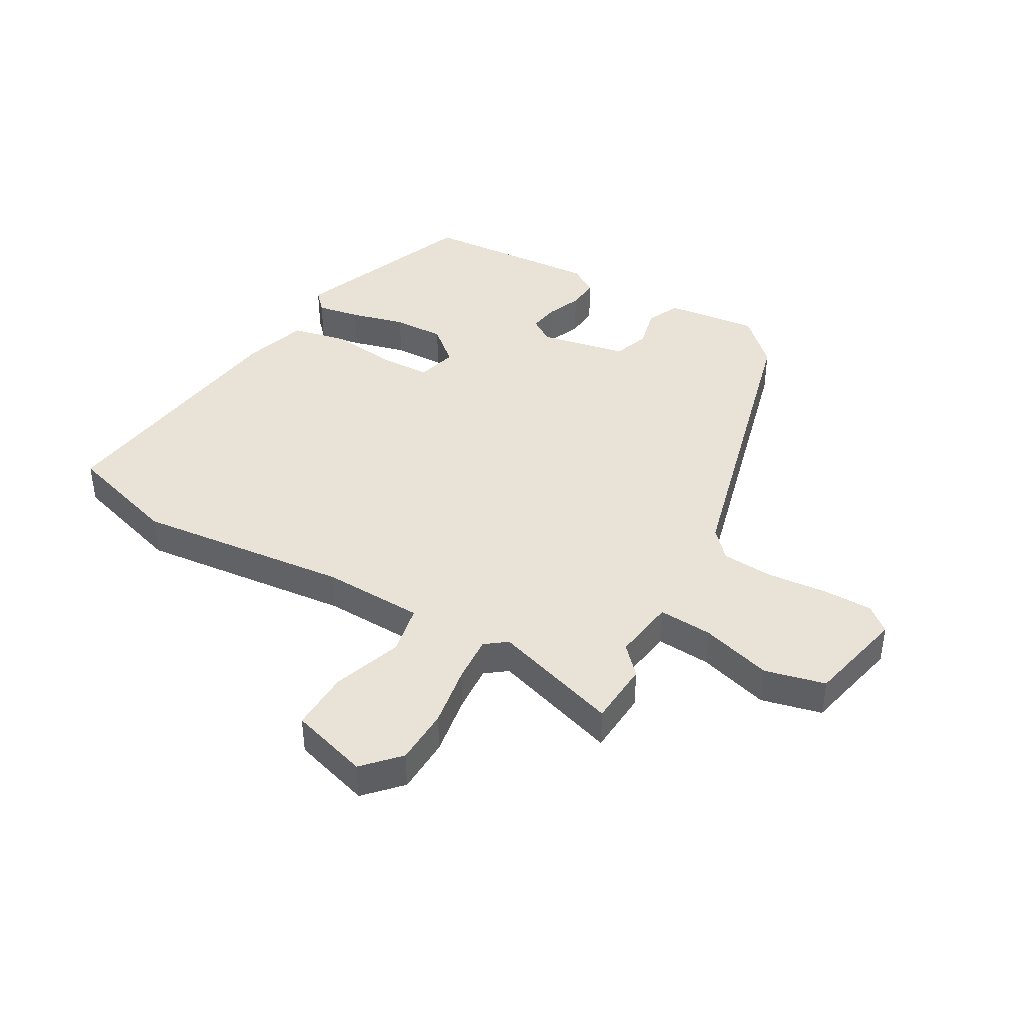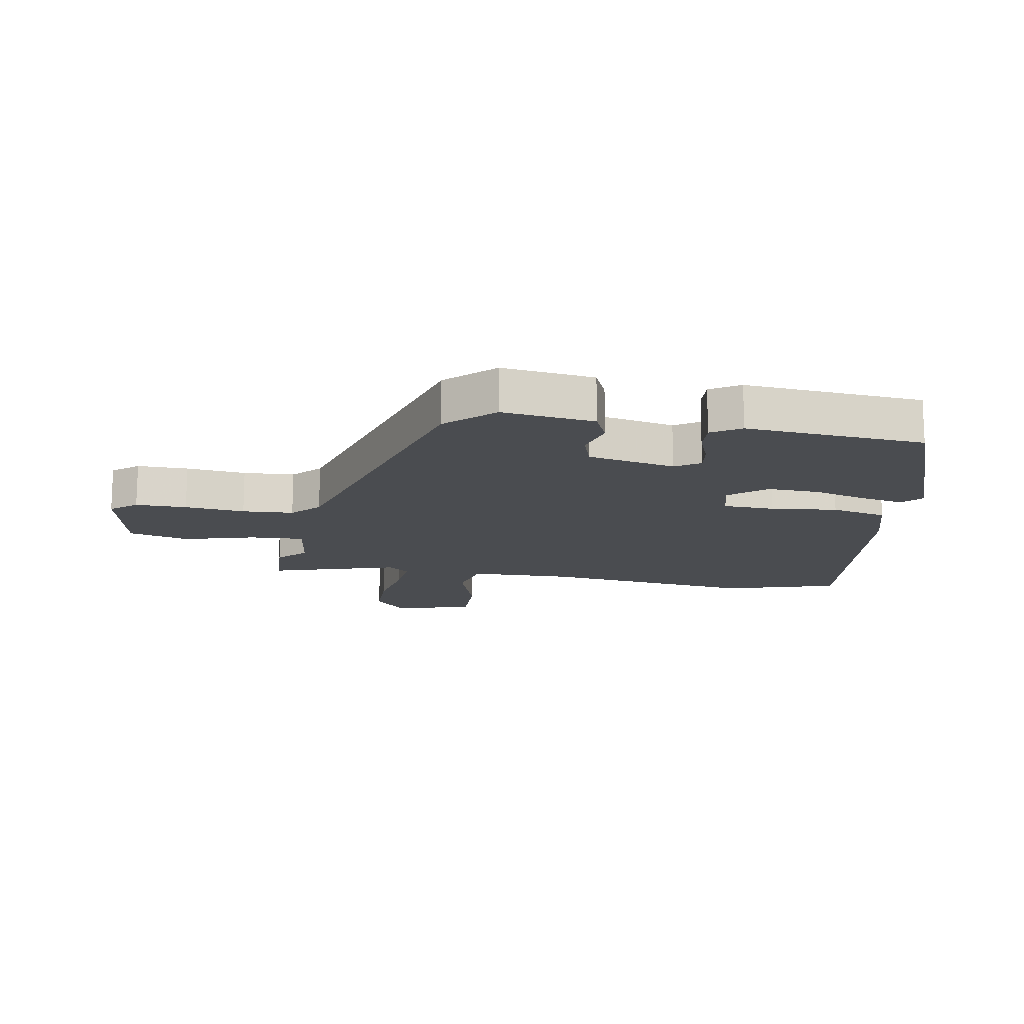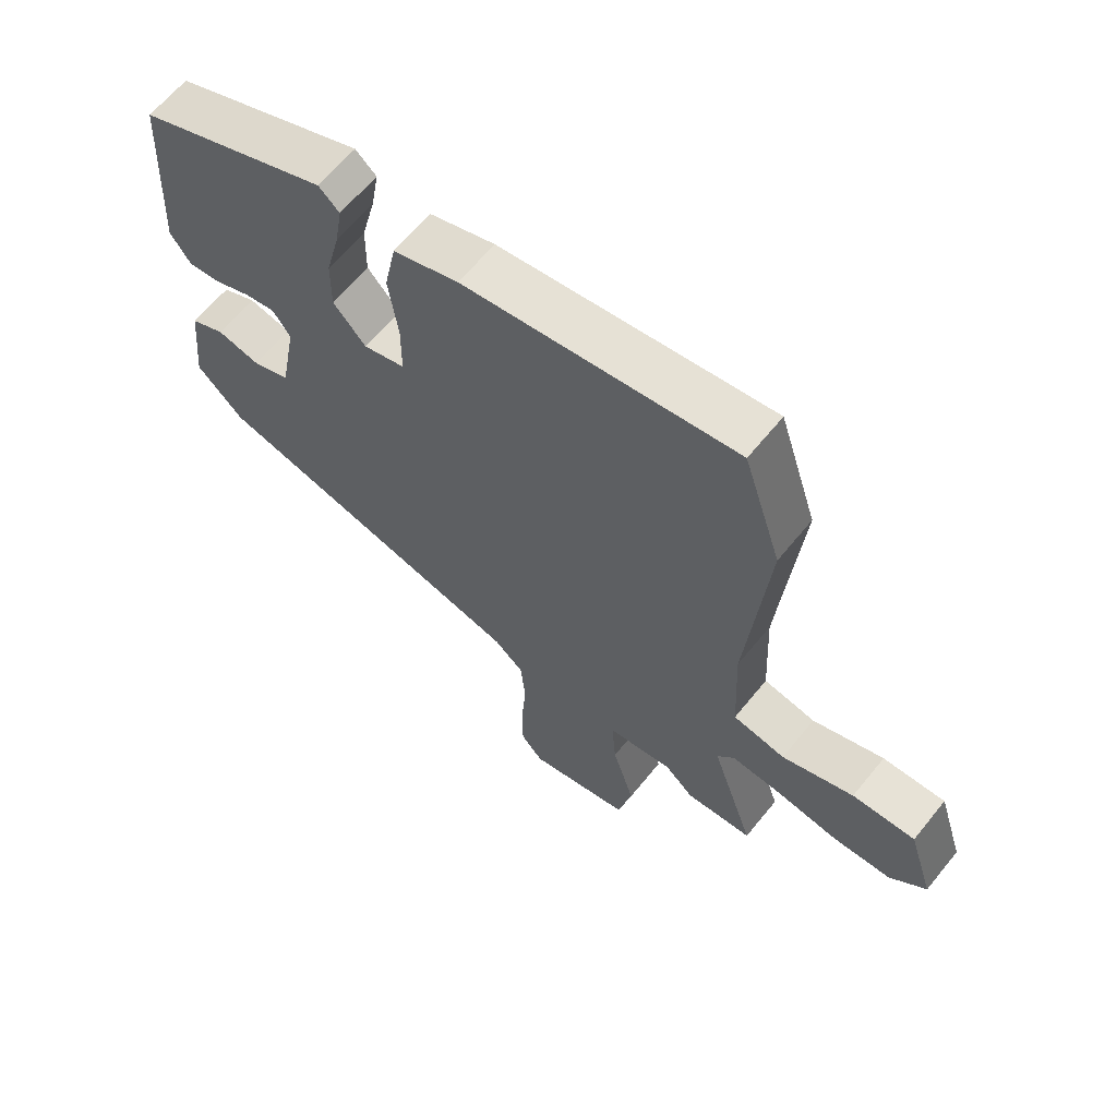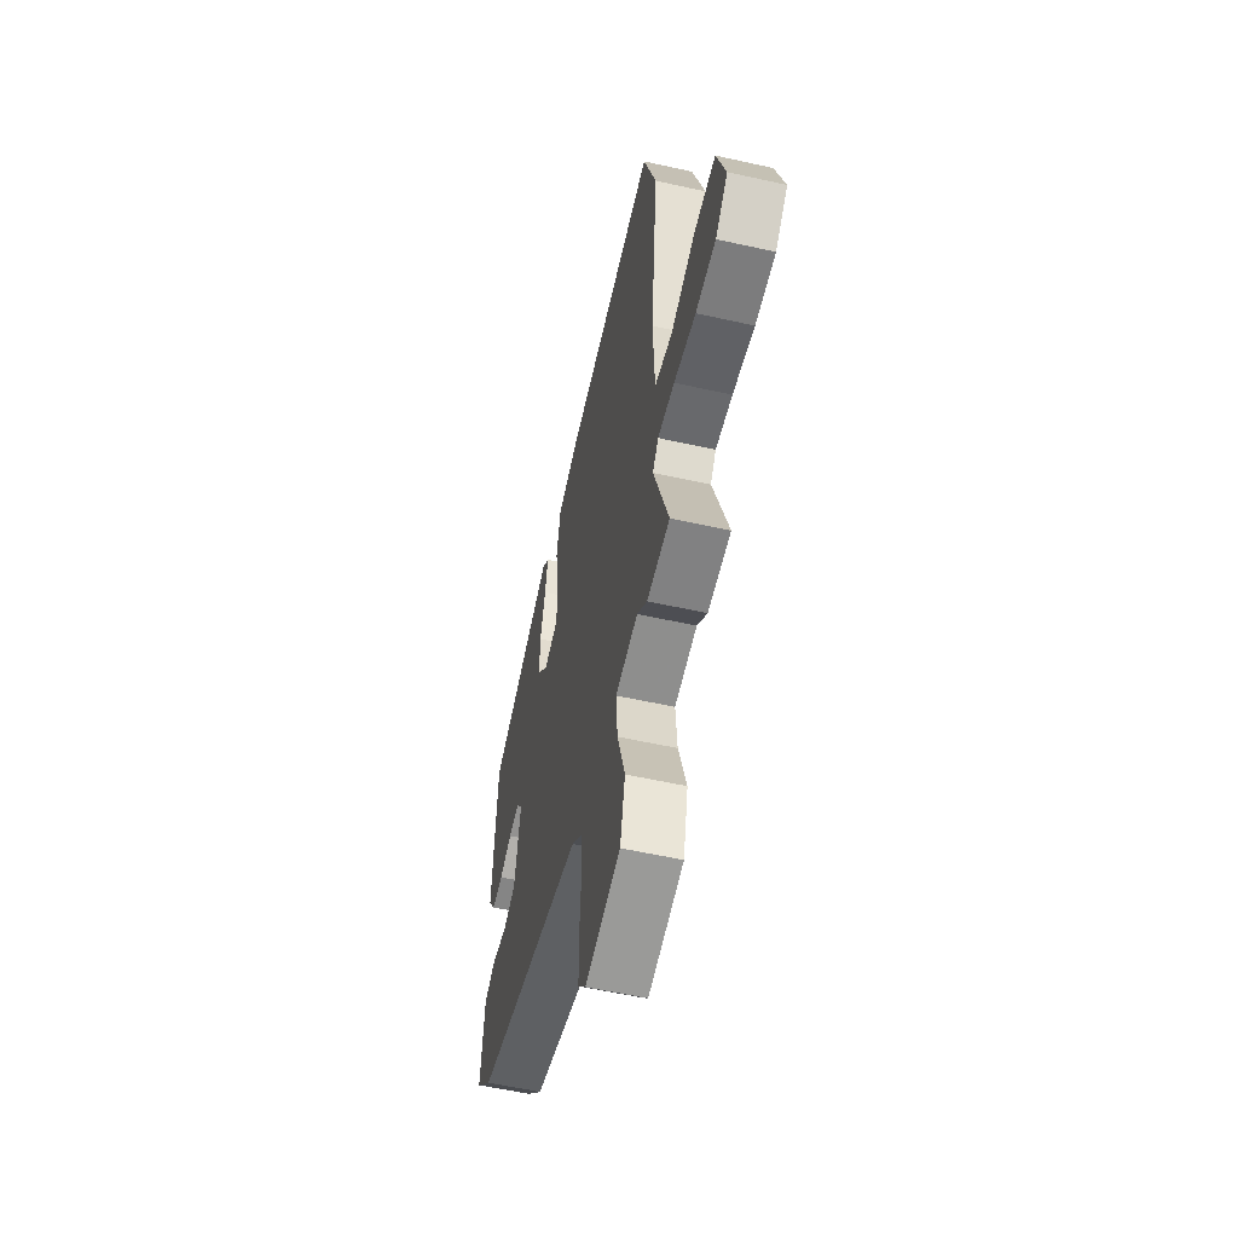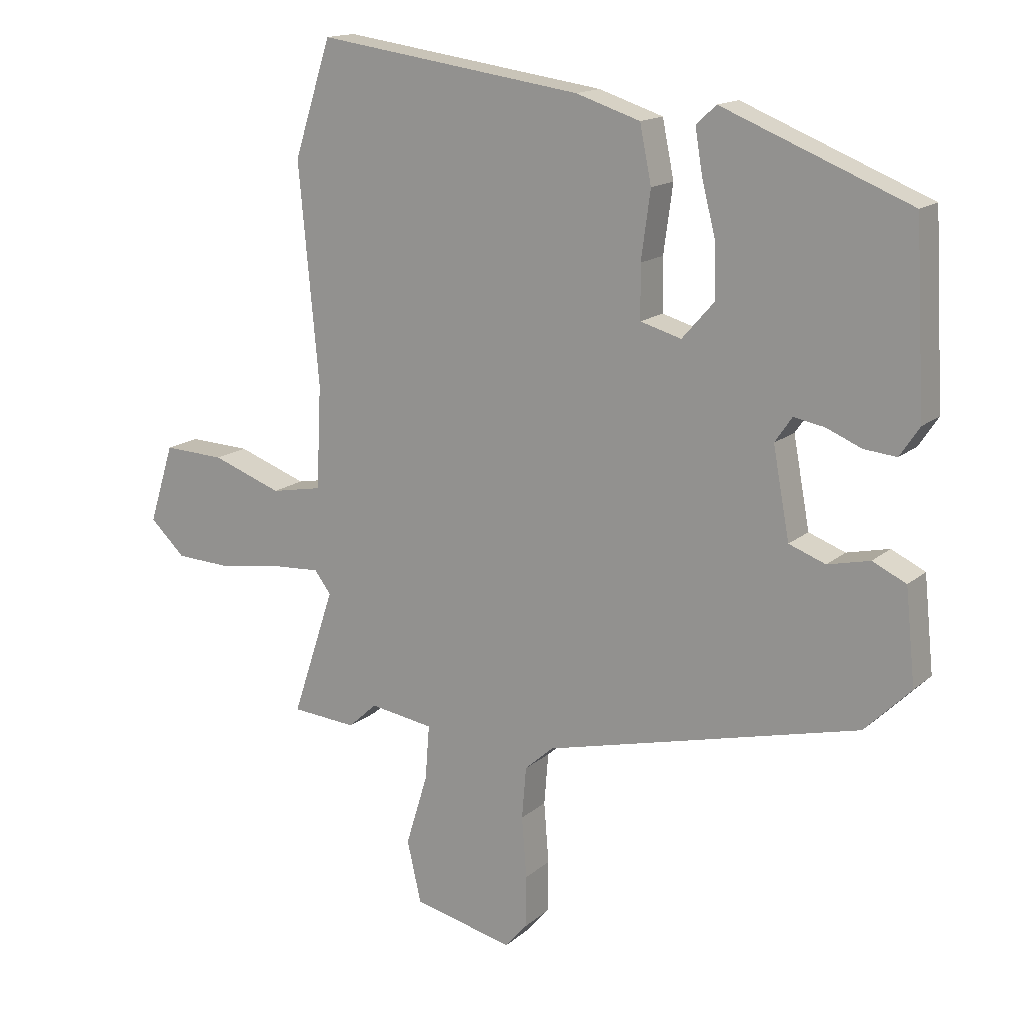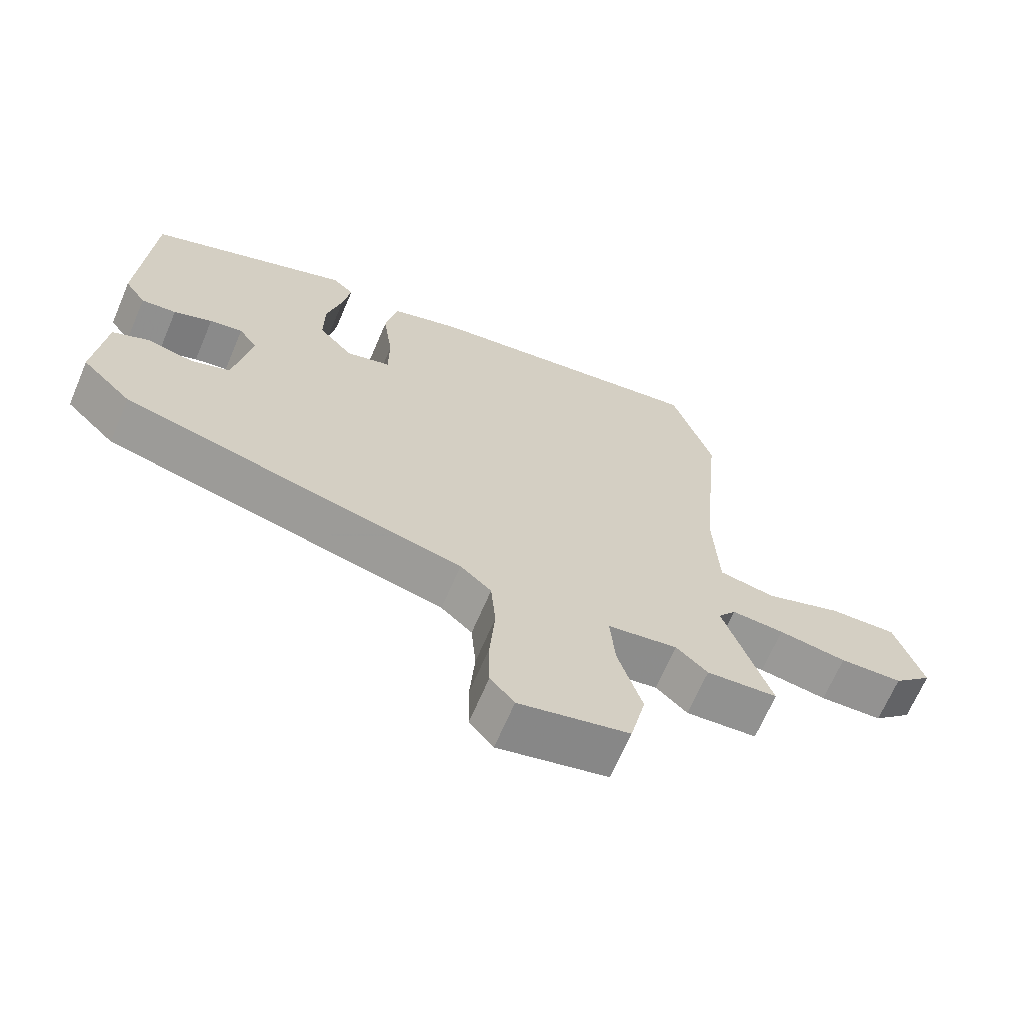
<metadata>
{"format":"obj","ext":"obj","renderer":"f3d","projection":"perspective","resolution":1024,"background":"white","views":[{"elev":41.4,"azim":119.2,"up":"+Y"},{"elev":-15.1,"azim":-101.3,"up":"+Y"},{"elev":64.0,"azim":39.1,"up":"+Z"},{"elev":-56.3,"azim":76.8,"up":"+Z"},{"elev":15.4,"azim":-149.1,"up":"+Z"},{"elev":-67.2,"azim":-23.1,"up":"+Z"}]}
</metadata>
<code>
v 0.466 0.07 0.605
v 0.527 0.07 0.416
v 0.494 0.07 0.059
v 0.502 0.07 -0.11
v 0.586 0.07 -0.126
v 0.701 0.07 -0.085
v 0.802 0.07 -0.081
v 0.843 0.07 -0.211
v 0.785 0.07 -0.266
v 0.691 0.07 -0.27
v 0.589 0.07 -0.254
v 0.51 0.07 -0.249
v 0.483 0.07 -0.285
v 0.553 0.07 -0.496
v 0.446 0.07 -0.504
v 0.399 0.07 -0.461
v 0.294 0.07 -0.477
v 0.301 0.07 -0.567
v 0.337 0.07 -0.685
v 0.314 0.07 -0.786
v 0.149 0.07 -0.824
v 0.113 0.07 -0.782
v 0.112 0.07 -0.697
v 0.12 0.07 -0.597
v 0.113 0.07 -0.512
v 0.066 0.07 -0.47
v -0.449 0.07 -0.341
v -0.524 0.07 -0.266
v -0.508 0.07 -0.112
v -0.453 0.07 -0.086
v -0.384 0.07 -0.102
v -0.324 0.07 -0.08
v -0.297 0.07 0.066
v -0.325 0.07 0.107
v -0.375 0.07 0.098
v -0.433 0.07 0.074
v -0.486 0.07 0.069
v -0.518 0.07 0.117
v -0.501 0.07 0.416
v -0.195 0.07 0.539
v -0.162 0.07 0.509
v -0.174 0.07 0.437
v -0.197 0.07 0.346
v -0.198 0.07 0.26
v -0.146 0.07 0.201
v -0.079 0.07 0.22
v -0.078 0.07 0.306
v -0.093 0.07 0.416
v -0.074 0.07 0.509
v 0.031 0.07 0.543
v 0.466 0 0.605
v 0.527 0 0.416
v 0.494 0 0.059
v 0.502 0 -0.11
v 0.586 0 -0.126
v 0.701 0 -0.085
v 0.802 0 -0.081
v 0.843 0 -0.211
v 0.785 0 -0.266
v 0.691 0 -0.27
v 0.589 0 -0.254
v 0.51 0 -0.249
v 0.483 0 -0.285
v 0.553 0 -0.496
v 0.446 0 -0.504
v 0.399 0 -0.461
v 0.294 0 -0.477
v 0.301 0 -0.567
v 0.337 0 -0.685
v 0.314 0 -0.786
v 0.149 0 -0.824
v 0.113 0 -0.782
v 0.112 0 -0.697
v 0.12 0 -0.597
v 0.113 0 -0.512
v 0.066 0 -0.47
v -0.449 0 -0.341
v -0.524 0 -0.266
v -0.508 0 -0.112
v -0.453 0 -0.086
v -0.384 0 -0.102
v -0.324 0 -0.08
v -0.297 0 0.066
v -0.325 0 0.107
v -0.375 0 0.098
v -0.433 0 0.074
v -0.486 0 0.069
v -0.518 0 0.117
v -0.501 0 0.416
v -0.195 0 0.539
v -0.162 0 0.509
v -0.174 0 0.437
v -0.197 0 0.346
v -0.198 0 0.26
v -0.146 0 0.201
v -0.079 0 0.22
v -0.078 0 0.306
v -0.093 0 0.416
v -0.074 0 0.509
v 0.031 0 0.543
f 47 48 49 50
f 46 47 50 1
f 40 41 42 43
f 40 43 44
f 39 40 44
f 38 39 44 45
f 35 36 37 38
f 34 35 38 45
f 28 29 30 31
f 26 27 28 31
f 26 31 32
f 25 26 32 33
f 21 22 23 24
f 21 24 25
f 18 19 20 21
f 17 18 21 25
f 13 14 15 16
f 13 16 17
f 12 13 17 25
f 8 9 10 11
f 8 11 12
f 5 6 7 8
f 4 5 8 12
f 46 1 2 3
f 46 3 4
f 33 34 45 46
f 25 33 46
f 4 12 25 46
f 100 99 98 97
f 51 100 97 96
f 93 92 91 90
f 94 93 90
f 94 90 89
f 95 94 89 88
f 88 87 86 85
f 95 88 85 84
f 81 80 79 78
f 81 78 77 76
f 82 81 76
f 83 82 76 75
f 74 73 72 71
f 75 74 71
f 71 70 69 68
f 75 71 68 67
f 66 65 64 63
f 67 66 63
f 75 67 63 62
f 61 60 59 58
f 62 61 58
f 58 57 56 55
f 62 58 55 54
f 53 52 51 96
f 54 53 96
f 96 95 84 83
f 96 83 75
f 96 75 62 54
f 1 51 52 2
f 2 52 53 3
f 3 53 54 4
f 4 54 55 5
f 5 55 56 6
f 6 56 57 7
f 7 57 58 8
f 8 58 59 9
f 9 59 60 10
f 10 60 61 11
f 11 61 62 12
f 12 62 63 13
f 13 63 64 14
f 14 64 65 15
f 15 65 66 16
f 16 66 67 17
f 17 67 68 18
f 18 68 69 19
f 19 69 70 20
f 20 70 71 21
f 21 71 72 22
f 22 72 73 23
f 23 73 74 24
f 24 74 75 25
f 25 75 76 26
f 26 76 77 27
f 27 77 78 28
f 28 78 79 29
f 29 79 80 30
f 30 80 81 31
f 31 81 82 32
f 32 82 83 33
f 33 83 84 34
f 34 84 85 35
f 35 85 86 36
f 36 86 87 37
f 37 87 88 38
f 38 88 89 39
f 39 89 90 40
f 40 90 91 41
f 41 91 92 42
f 42 92 93 43
f 43 93 94 44
f 44 94 95 45
f 45 95 96 46
f 46 96 97 47
f 47 97 98 48
f 48 98 99 49
f 49 99 100 50
f 50 100 51 1

</code>
